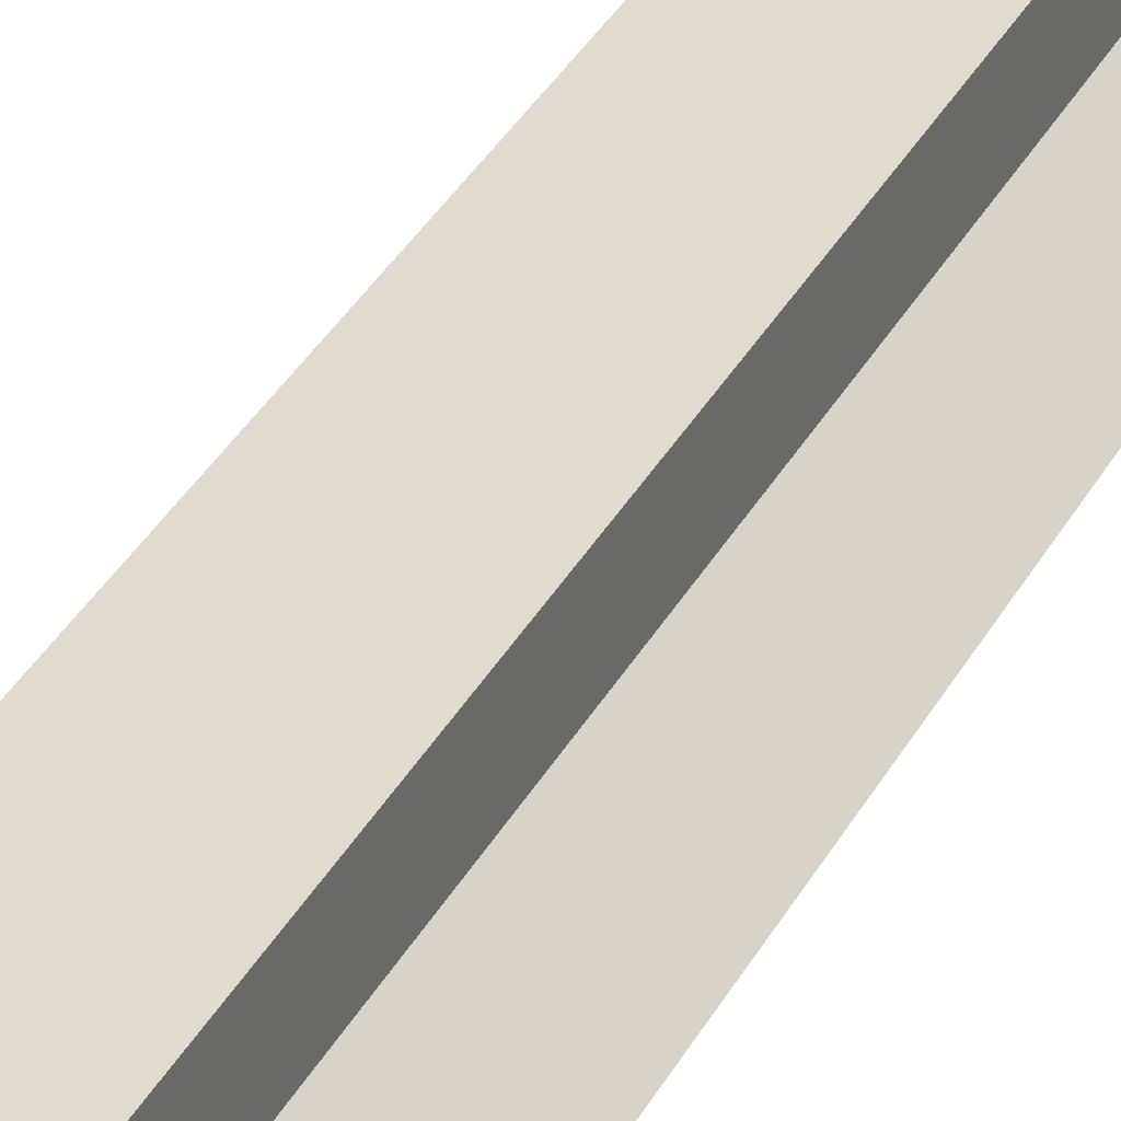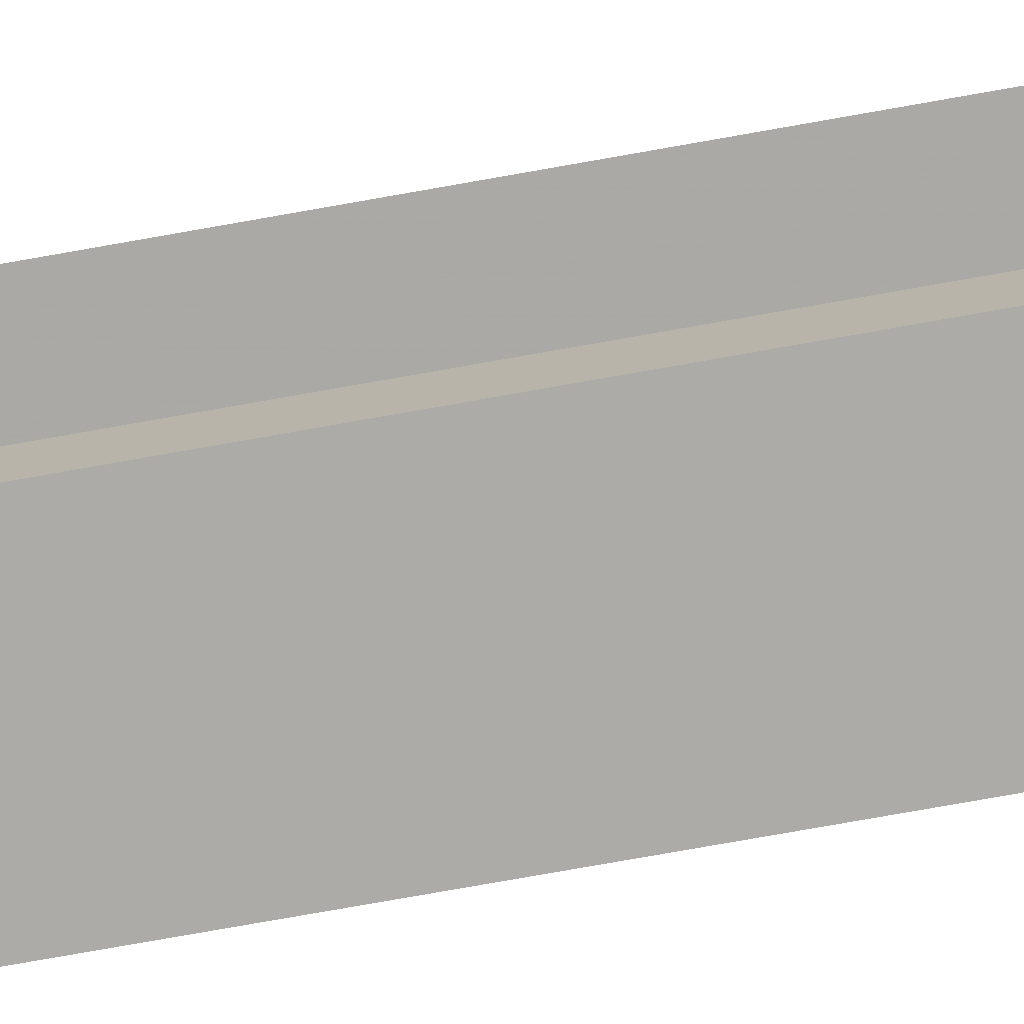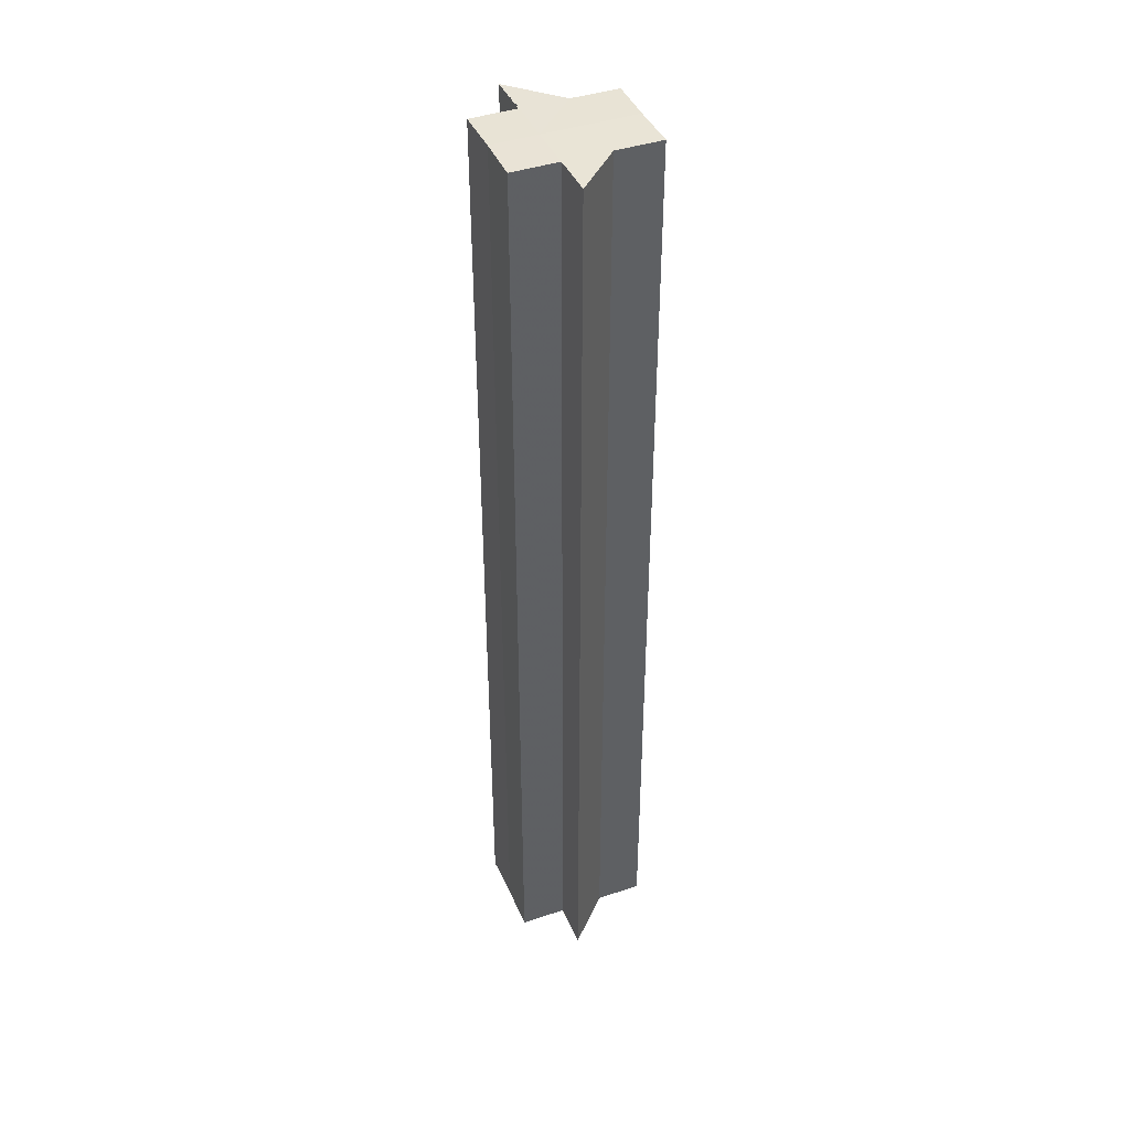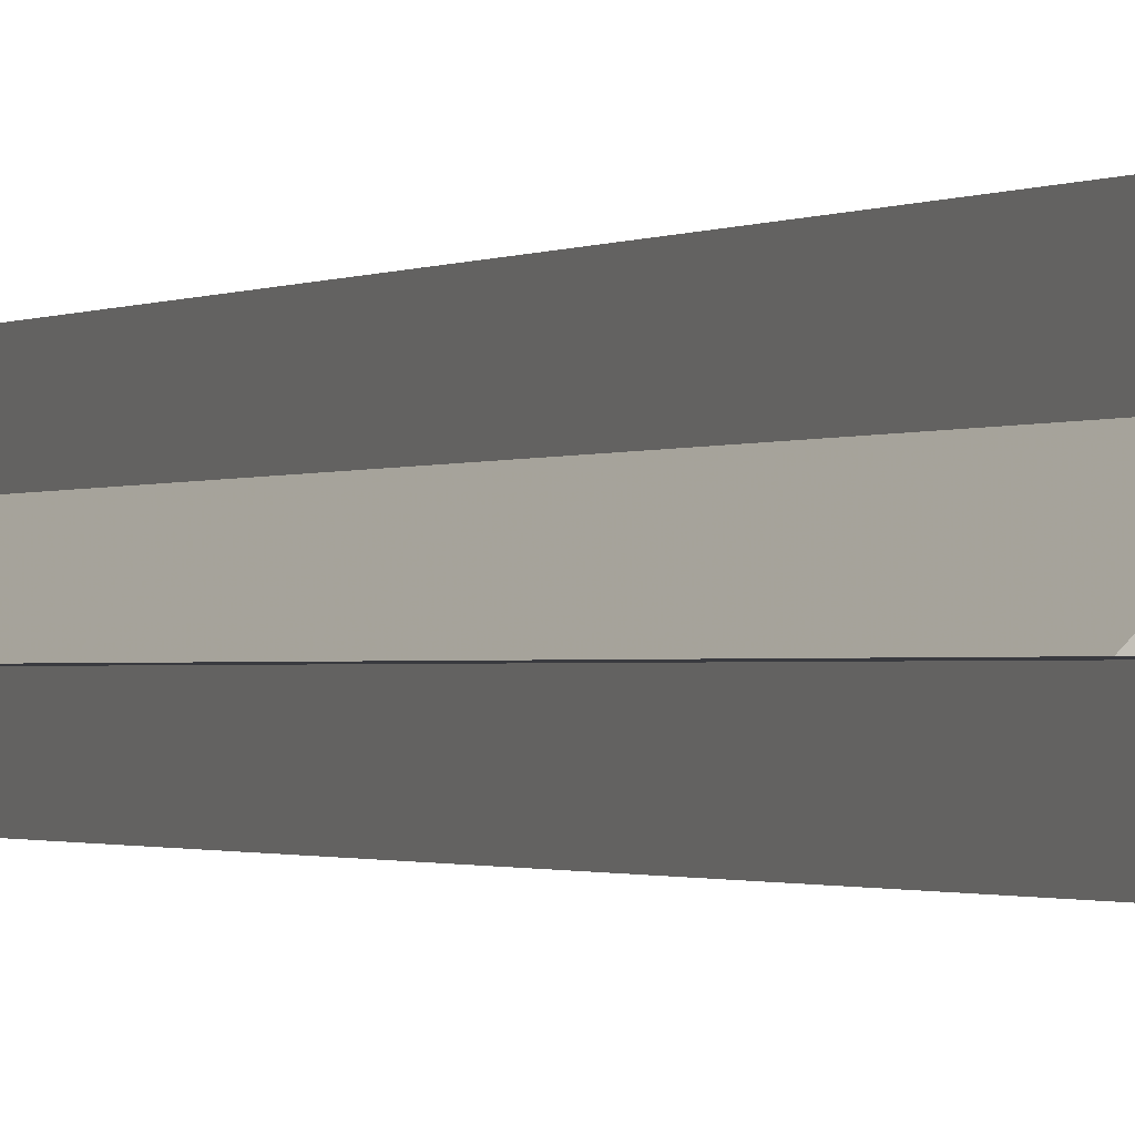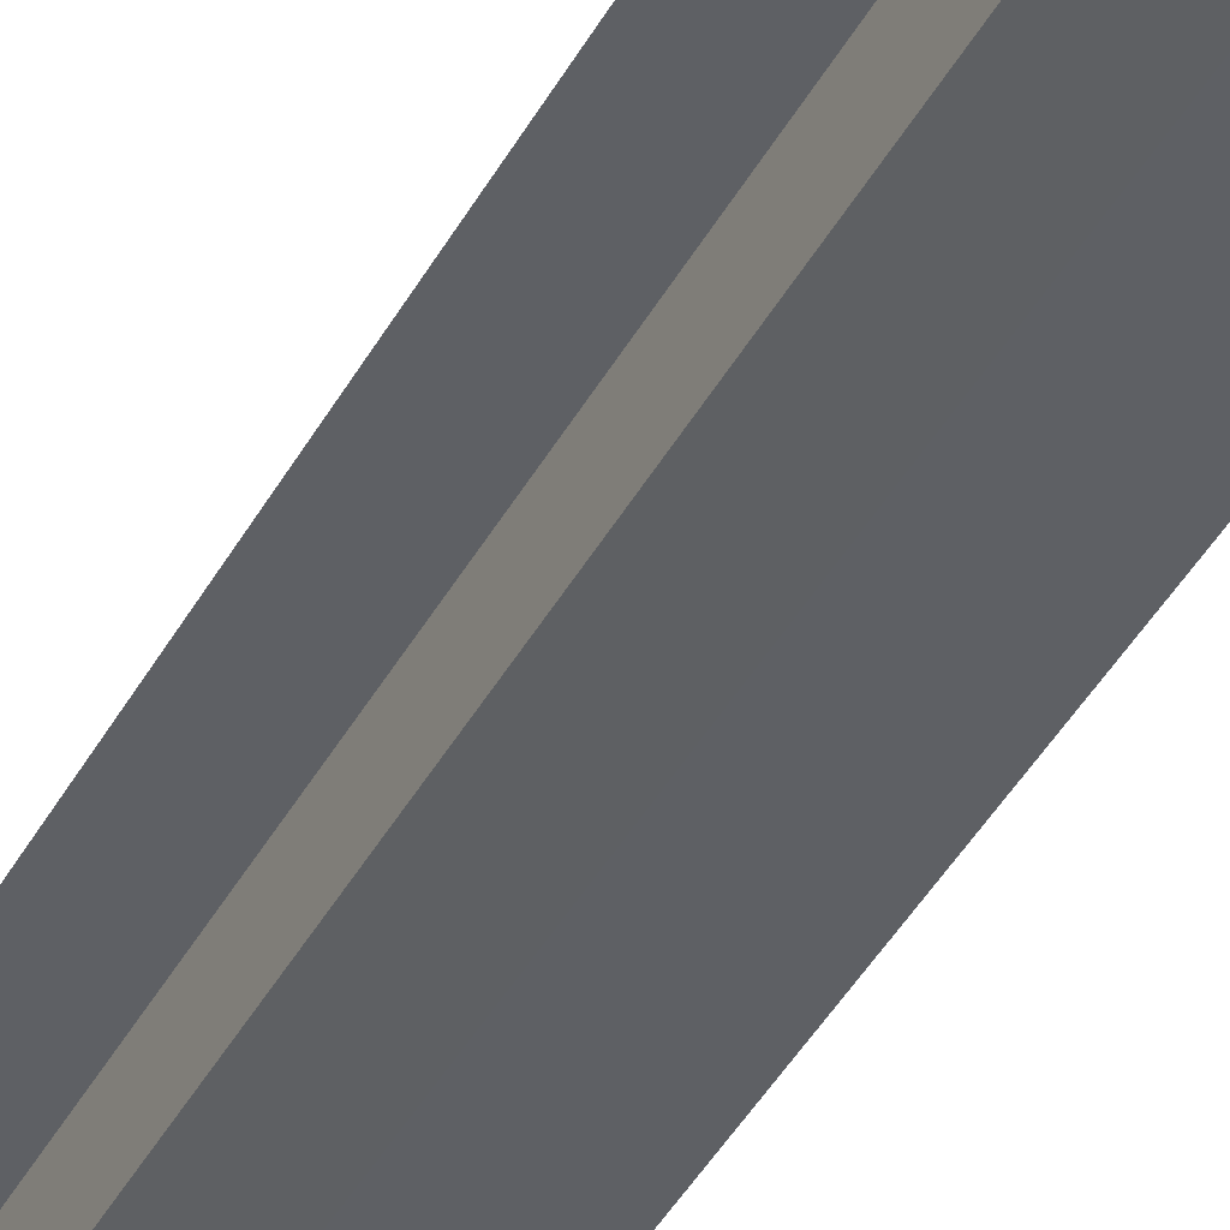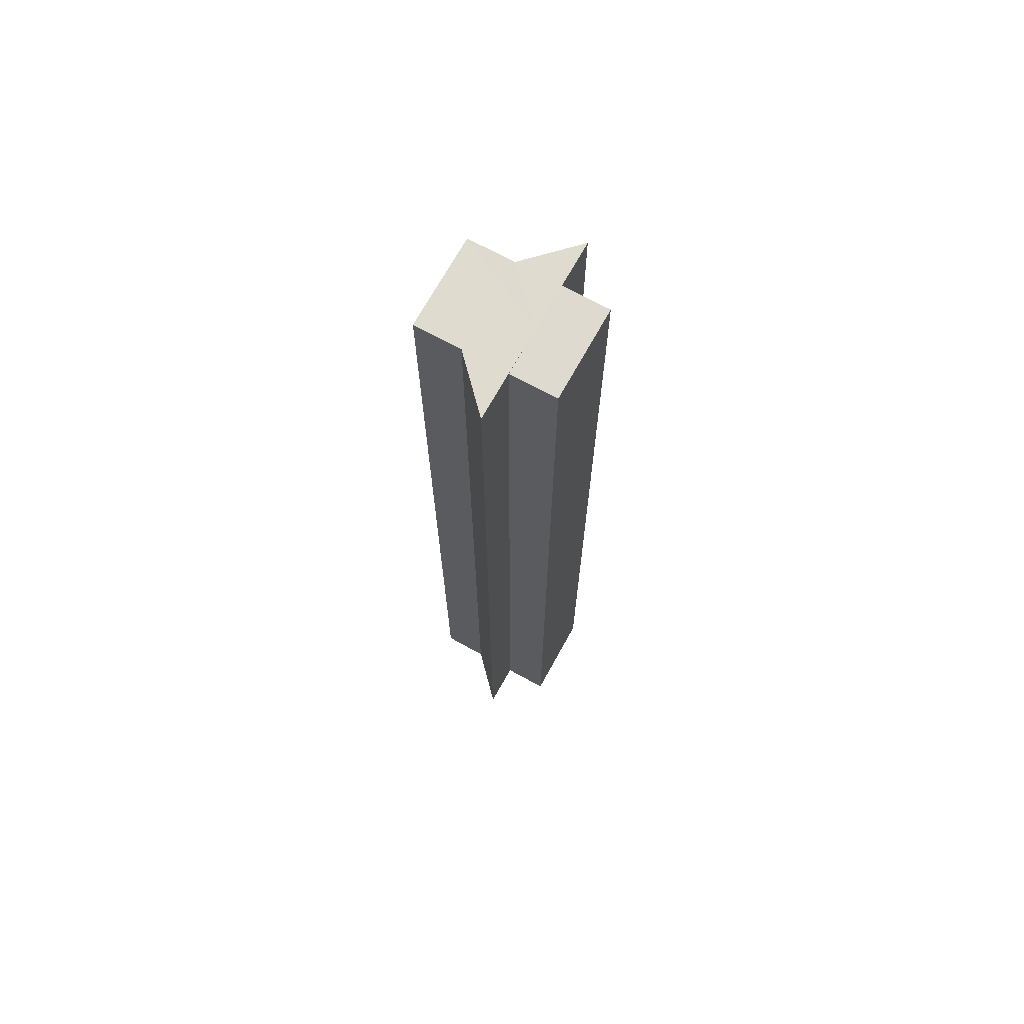
<metadata>
{"format":"obj","ext":"obj","renderer":"f3d","projection":"perspective","resolution":1024,"background":"white","views":[{"elev":33.4,"azim":-156.0,"up":"+Y"},{"elev":-76.2,"azim":100.0,"up":"+Y"},{"elev":42.2,"azim":67.6,"up":"+Z"},{"elev":-0.8,"azim":-22.1,"up":"+Y"},{"elev":-42.8,"azim":153.1,"up":"+Y"},{"elev":70.3,"azim":-61.0,"up":"+Z"}]}
</metadata>
<code>
o 22971
v 2165 1874 9.46
v 2165 1874 9.46
v 2165 1874 9.25
v 2165 1874 9.46
v 2165 1874 9.25
v 2165 1874 9.46
v 2165 1874 9.25
v 2165 1874 9.46
v 2165 1874 9.25
v 2165 1874 9.46
v 2165 1874 9.46
v 2165 1874 9.46
v 2165 1874 9.46
v 2165 1874 9.25
v 2165 1874 9.25
v 2165 1874 9.25
v 2165 1874 9.46
v 2165 1874 9.46
v 2165 1874 9.46
v 2165 1874 9.46
v 2165 1874 9.25
v 2165 1874 9.46
v 2165 1874 9.25
v 2165 1874 9.25
v 2165 1874 9.46
v 2165 1874 9.25
v 2165 1874 9.46
v 2165 1874 9.46
v 2165 1874 9.46
v 2165 1874 9.46
v 2165 1874 9.46
v 2165 1874 9.25
v 2165 1874 9.25
v 2165 1874 9.25
v 2165 1874 9.25
v 2165 1874 9.25
v 2165 1874 9.25
v 2165 1874 9.25
v 2165 1874 9.25
v 2165 1874 9.25
v 2165 1874 9.25
v 2165 1874 9.25
v 2165 1874 9.25
v 2165 1874 9.25
v 2165 1874 9.25
v 2165 1874 9.25
v 2165 1874 9.25
v 2165 1874 9.46
v 2165 1874 9.46
v 2165 1874 9.46
v 2165 1874 9.46
v 2165 1874 9.46
v 2165 1874 9.25
v 2165 1874 9.25
v 2165 1874 9.46
v 2165 1874 9.46
v 2165 1874 9.25
v 2165 1874 9.25
v 2165 1874 9.25
v 2165 1874 9.25
v 2165 1874 9.46
v 2165 1874 9.46
v 2165 1874 9.25
v 2165 1874 9.46
v 2165 1874 9.46
v 2165 1874 9.46
v 2165 1874 9.46
v 2165 1874 9.25
v 2165 1874 9.46
v 2165 1874 9.46
v 2165 1874 9.25
v 2165 1874 9.46
v 2165 1874 9.46
v 2165 1874 9.25
f 1 2 3
f 4 1 5
f 5 6 7
f 7 8 9
f 10 8 11
f 10 12 8
f 10 13 12
f 14 13 15
f 16 17 14
f 18 19 16
f 19 20 21
f 10 11 22
f 23 22 24
f 10 22 25
f 26 27 23
f 10 25 28
f 29 30 26
f 30 31 32
f 33 28 34
f 35 34 36
f 35 36 37
f 35 37 38
f 35 38 39
f 35 39 40
f 35 40 41
f 35 42 43
f 35 44 42
f 35 45 44
f 35 46 45
f 47 48 46
f 10 49 48
f 10 50 49
f 10 51 50
f 10 52 51
f 53 49 54
f 55 56 53
f 57 51 58
f 59 52 60
f 61 62 59
f 63 64 57
f 65 66 63
f 66 67 68
f 69 70 71
f 72 73 74

</code>
